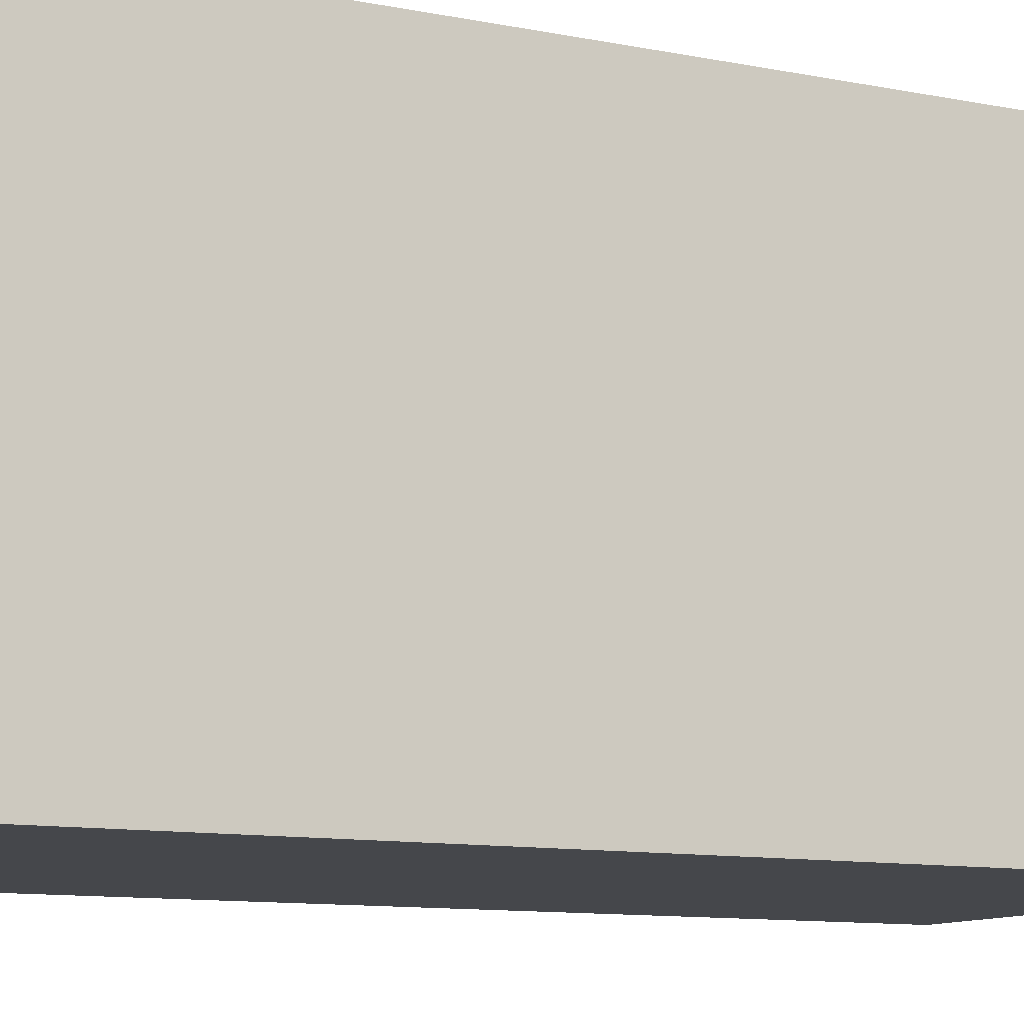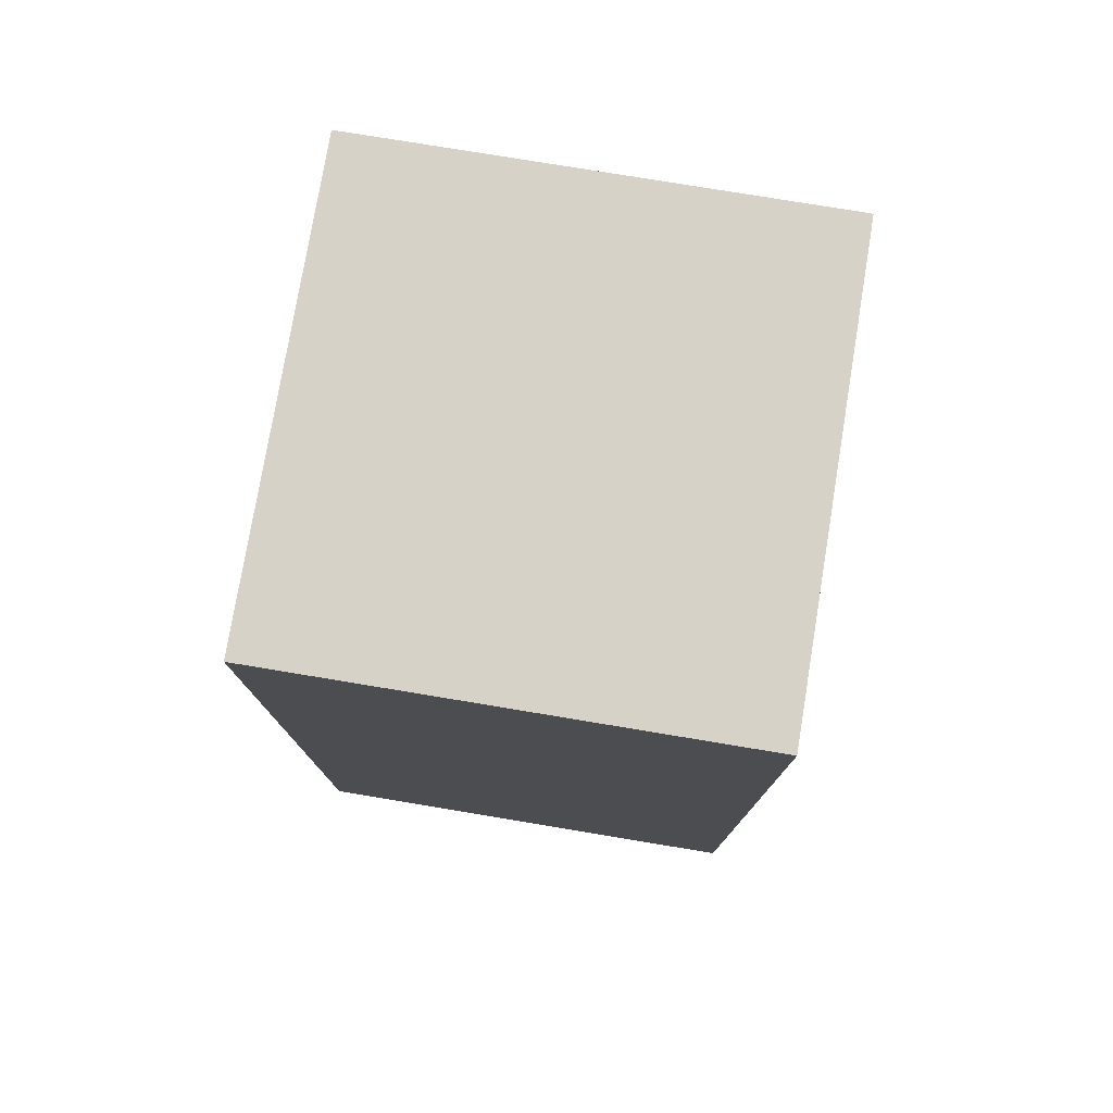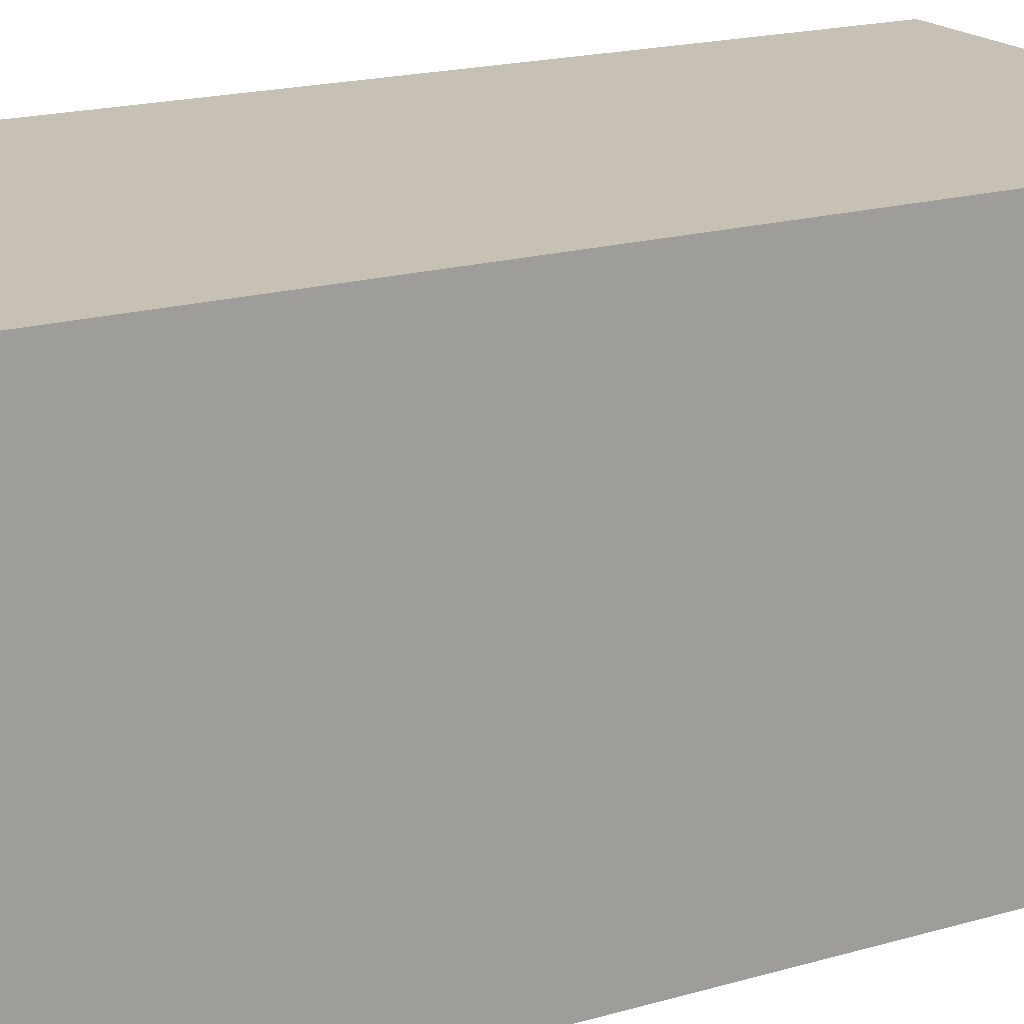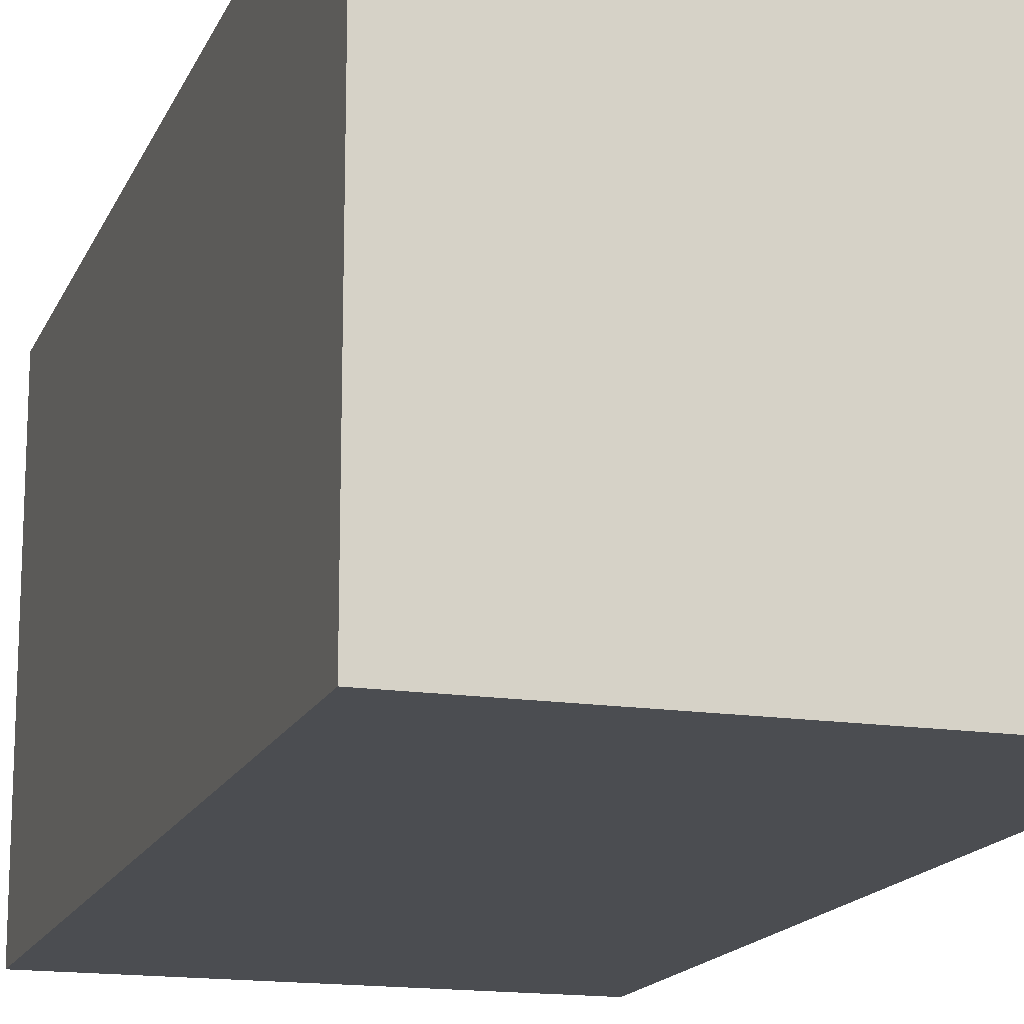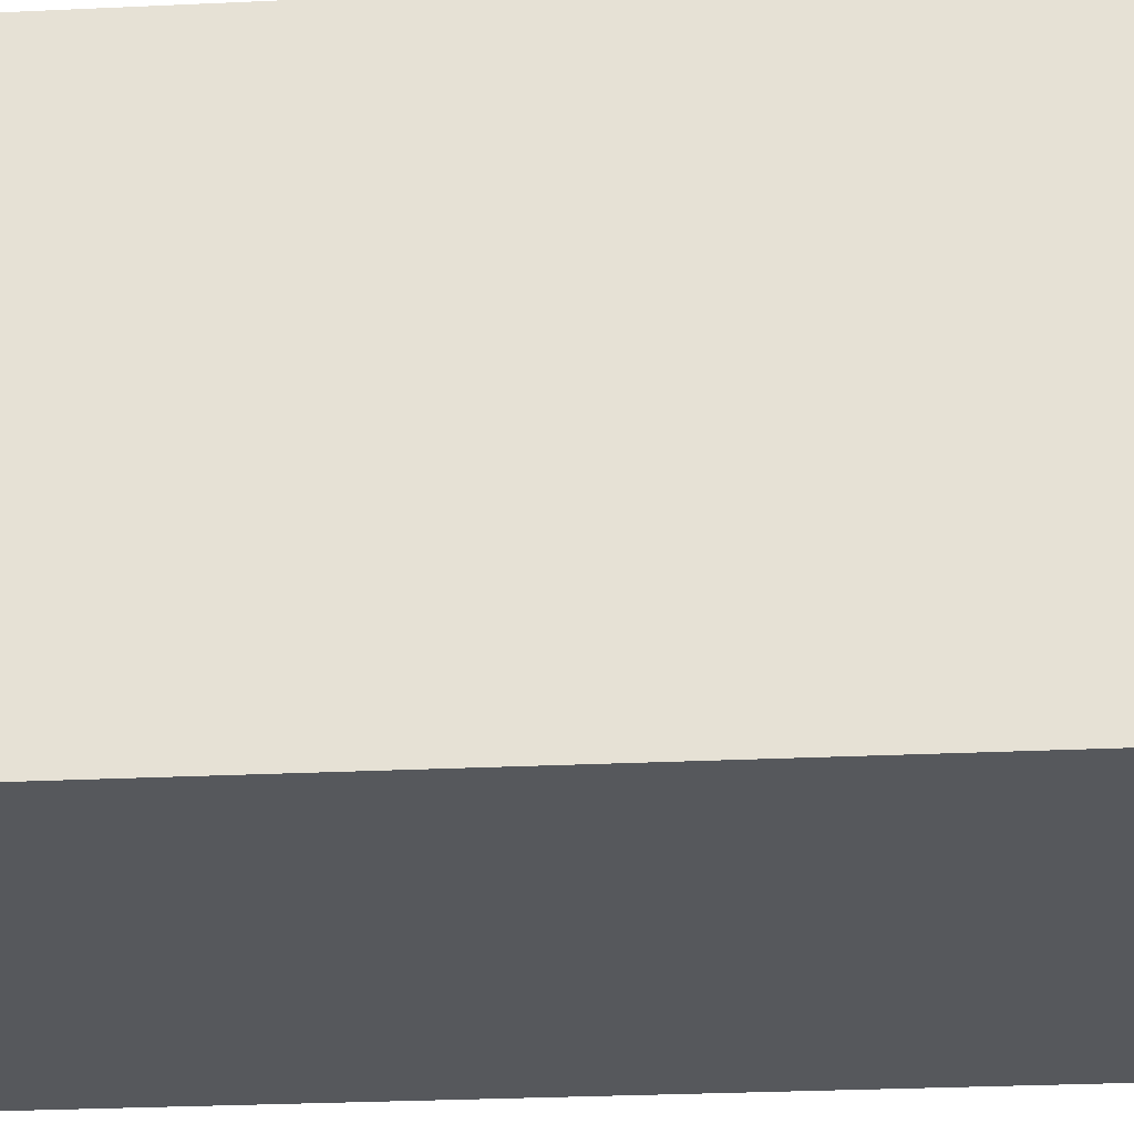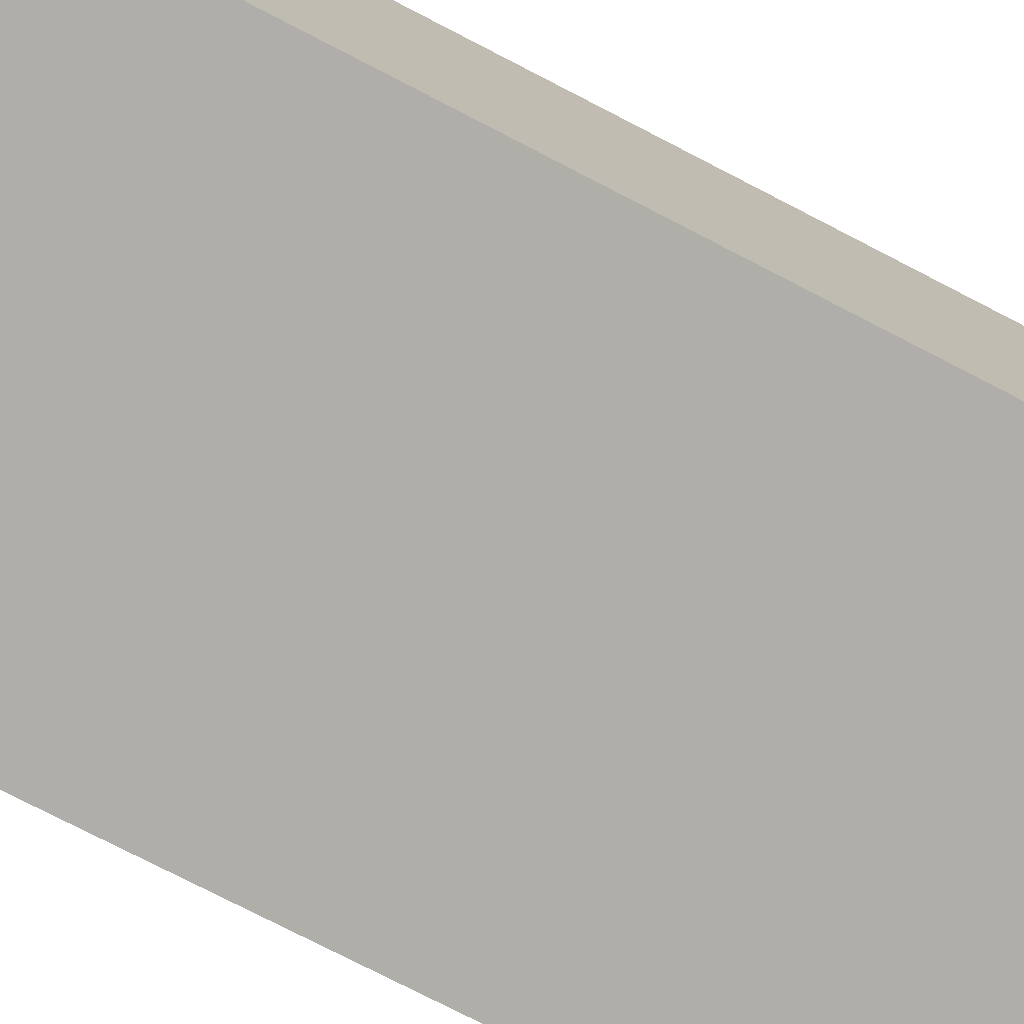
<metadata>
{"format":"obj","ext":"obj","renderer":"f3d","projection":"perspective","resolution":1024,"background":"white","views":[{"elev":-10.3,"azim":62.5,"up":"+Y"},{"elev":77.3,"azim":99.4,"up":"+Z"},{"elev":18.6,"azim":60.9,"up":"+Y"},{"elev":-16.0,"azim":-17.5,"up":"+Y"},{"elev":-27.9,"azim":94.1,"up":"+Y"},{"elev":-77.5,"azim":62.8,"up":"+Y"}]}
</metadata>
<code>
g 33
v -0.02108 0.02108 -0.08432
v 0.02108 0.02108 -0.08432
v 0.02108 0.02108 -0
v -0.02108 0.02108 -0
v -0.02108 -0.02108 -0.08432
v -0.02108 0.02108 -0.08432
v -0.02108 0.02108 -0
v -0.02108 -0.02108 -0
v 0.02108 -0.02108 -0
v 0.02108 0.02108 -0
v 0.02108 0.02108 -0.08432
v 0.02108 -0.02108 -0.08432
v -0.02108 -0.02108 -0
v 0.02108 -0.02108 -0
v 0.02108 -0.02108 -0.08432
v -0.02108 -0.02108 -0.08432
v 0.02108 -0.02108 -0.08432
v 0.02108 0.02108 -0.08432
v -0.02108 0.02108 -0.08432
v -0.02108 -0.02108 -0.08432
v -0.02108 -0.02108 -0
v -0.02108 0.02108 -0
v 0.02108 0.02108 -0
v 0.02108 -0.02108 -0
g 33_0
f -22 -23 -24
f -21 -22 -24
f -18 -19 -20
f -17 -18 -20
f -14 -15 -16
f -13 -14 -16
f -10 -11 -12
f -9 -10 -12
f -6 -7 -8
f -5 -6 -8
f -2 -3 -4
f -1 -2 -4

</code>
